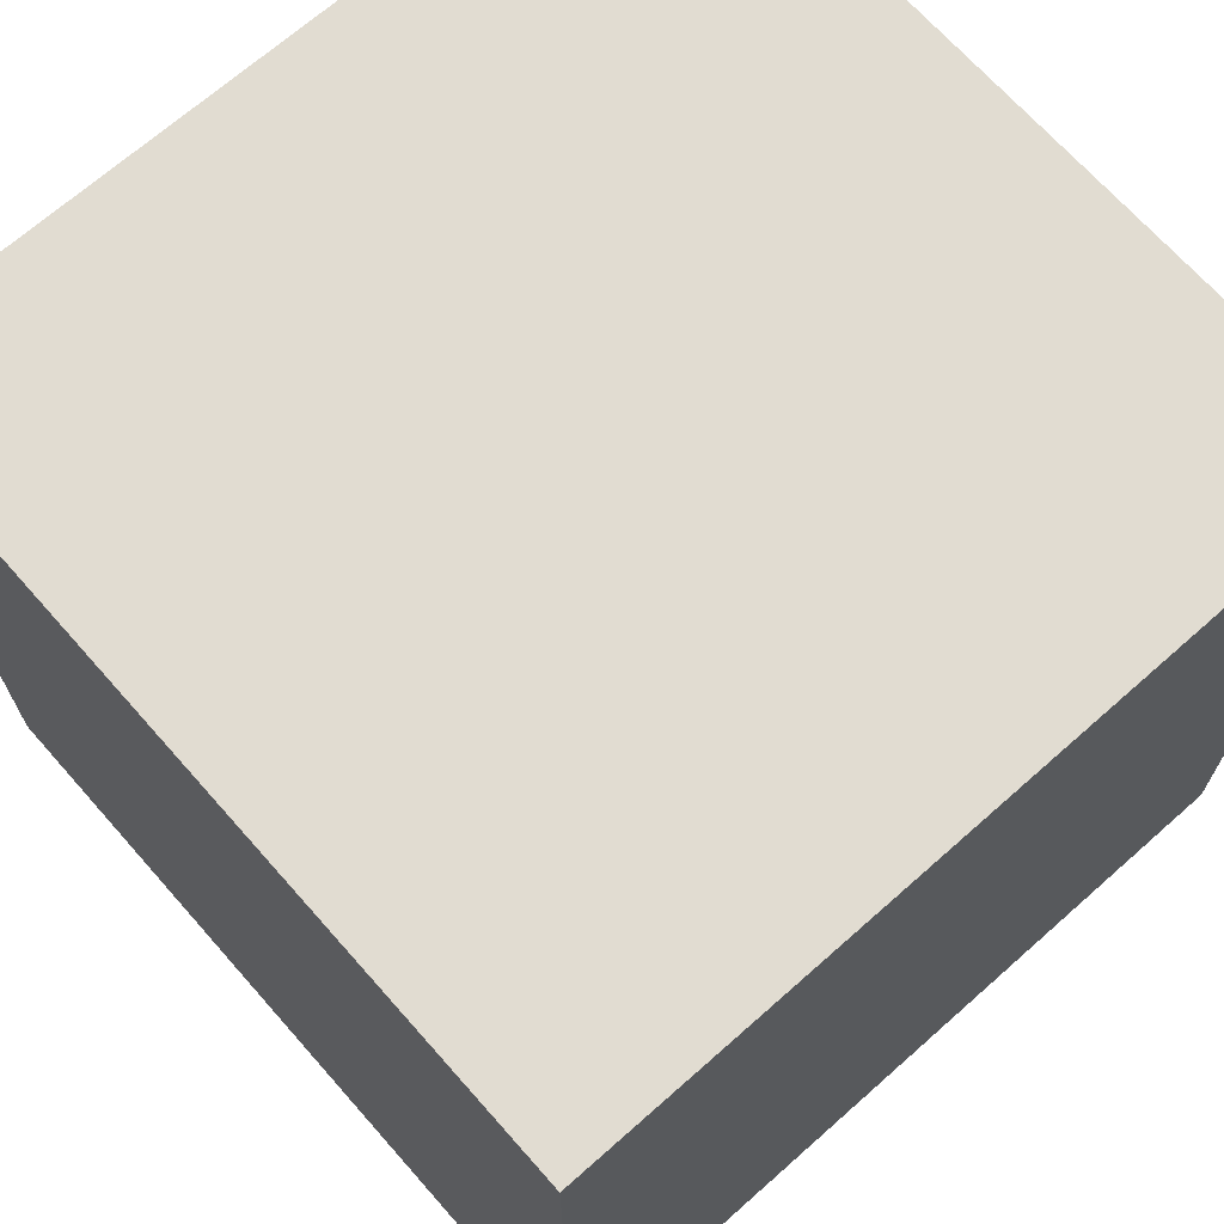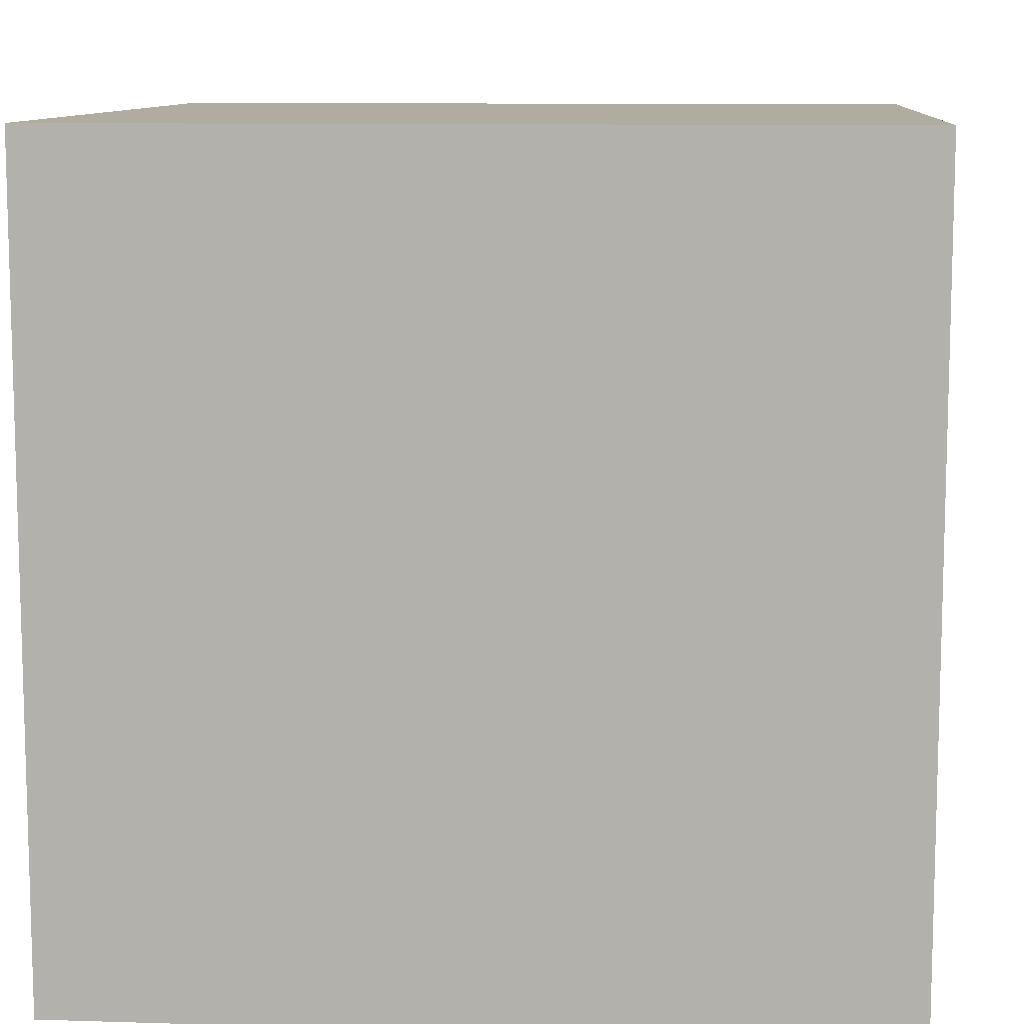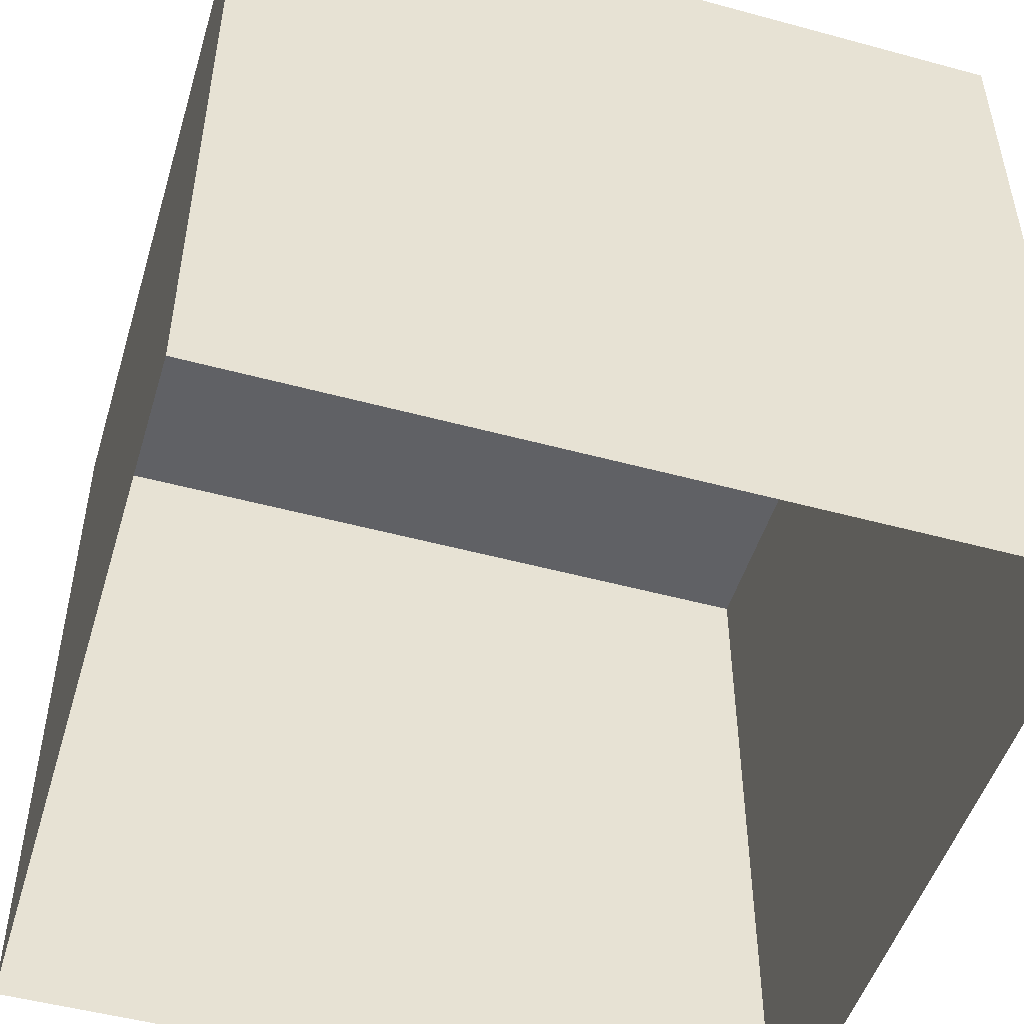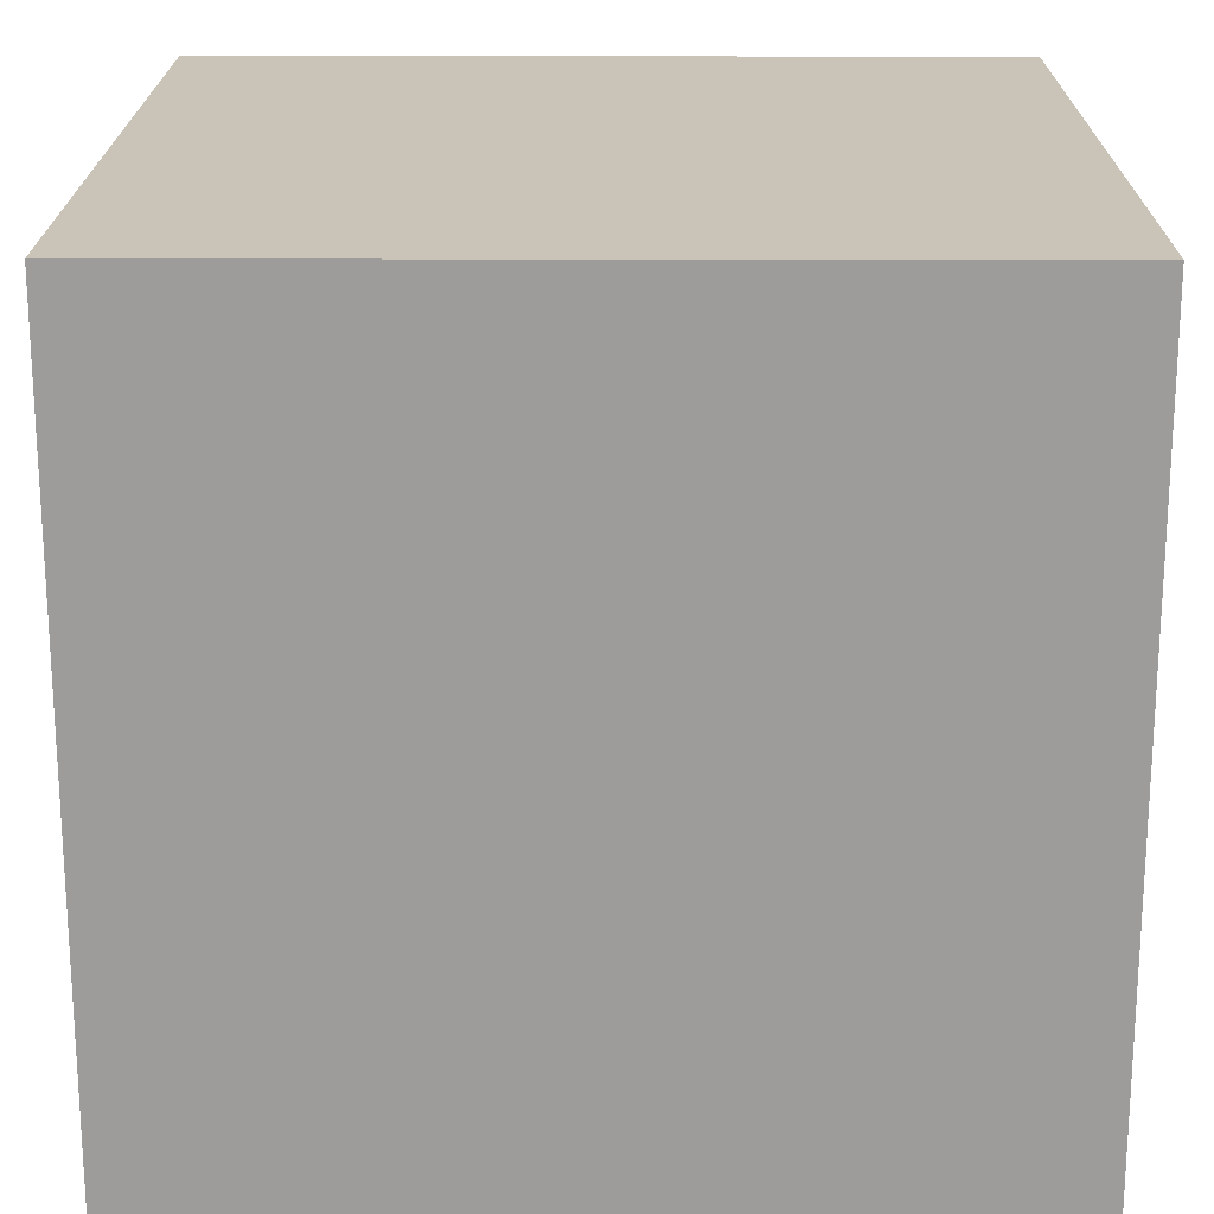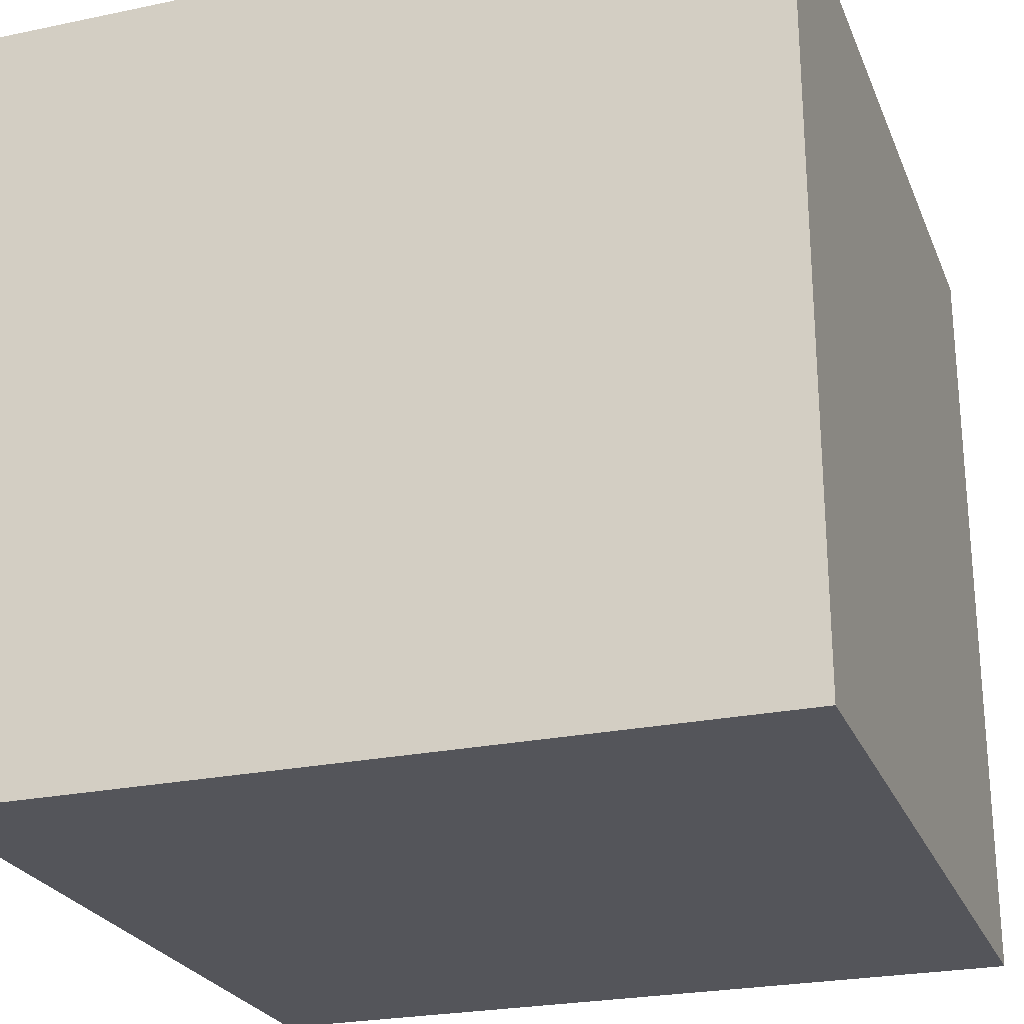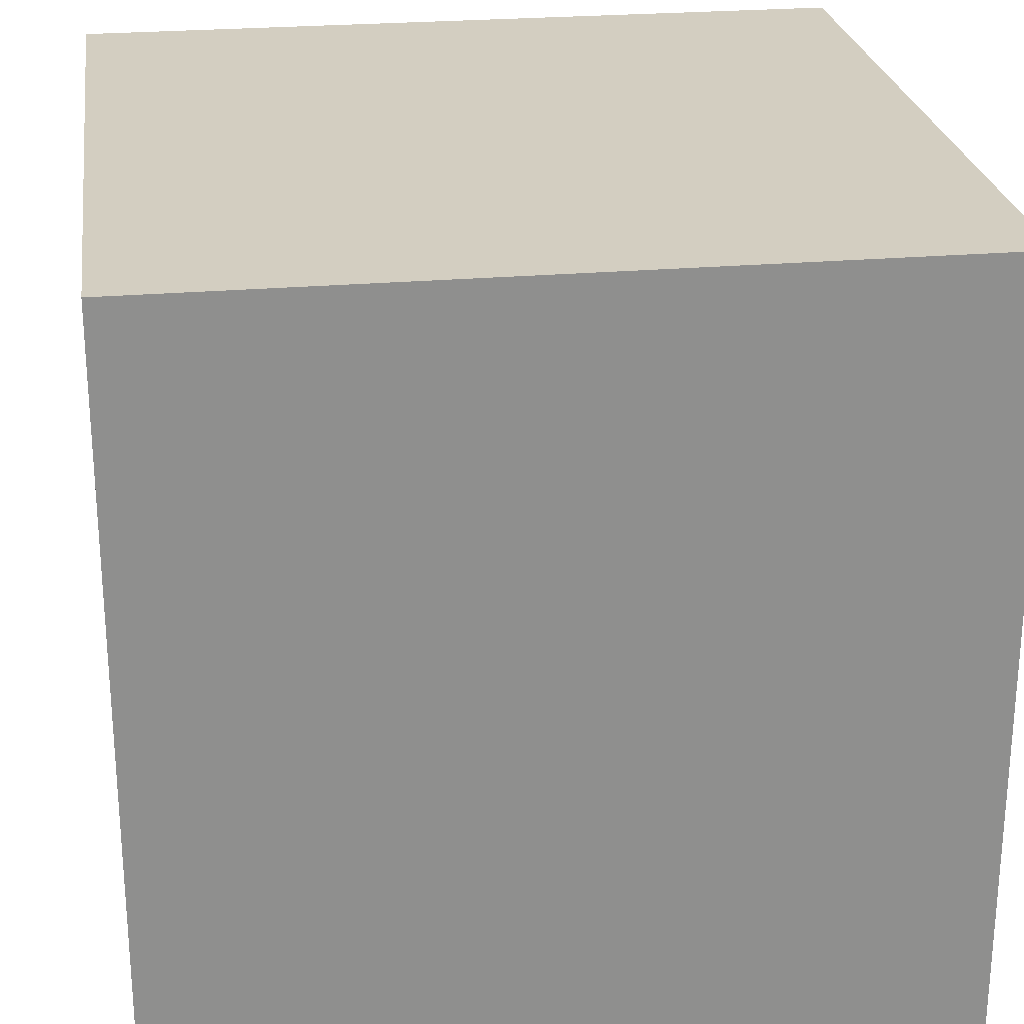
<metadata>
{"format":"obj","ext":"obj","renderer":"f3d","projection":"perspective","resolution":1024,"background":"white","views":[{"elev":69.1,"azim":48.5,"up":"+Y"},{"elev":10.0,"azim":-85.4,"up":"+Z"},{"elev":-49.7,"azim":73.3,"up":"+Z"},{"elev":19.9,"azim":-179.7,"up":"+Z"},{"elev":-24.9,"azim":18.8,"up":"+Y"},{"elev":25.2,"azim":-8.0,"up":"+Y"}]}
</metadata>
<code>
o Cube_Cube.001
v -0.55 1.926 0.4254
v -0.55 2.026 0.4254
v -0.55 1.926 0.3254
v -0.55 2.026 0.3254
v -0.45 1.926 0.4254
v -0.45 2.026 0.4254
v -0.45 1.926 0.3254
v -0.45 2.026 0.3254
f 1 3 4 2
f 7 5 6 8
f 5 1 2 6
f 3 1 5 7
f 8 6 2 4

</code>
